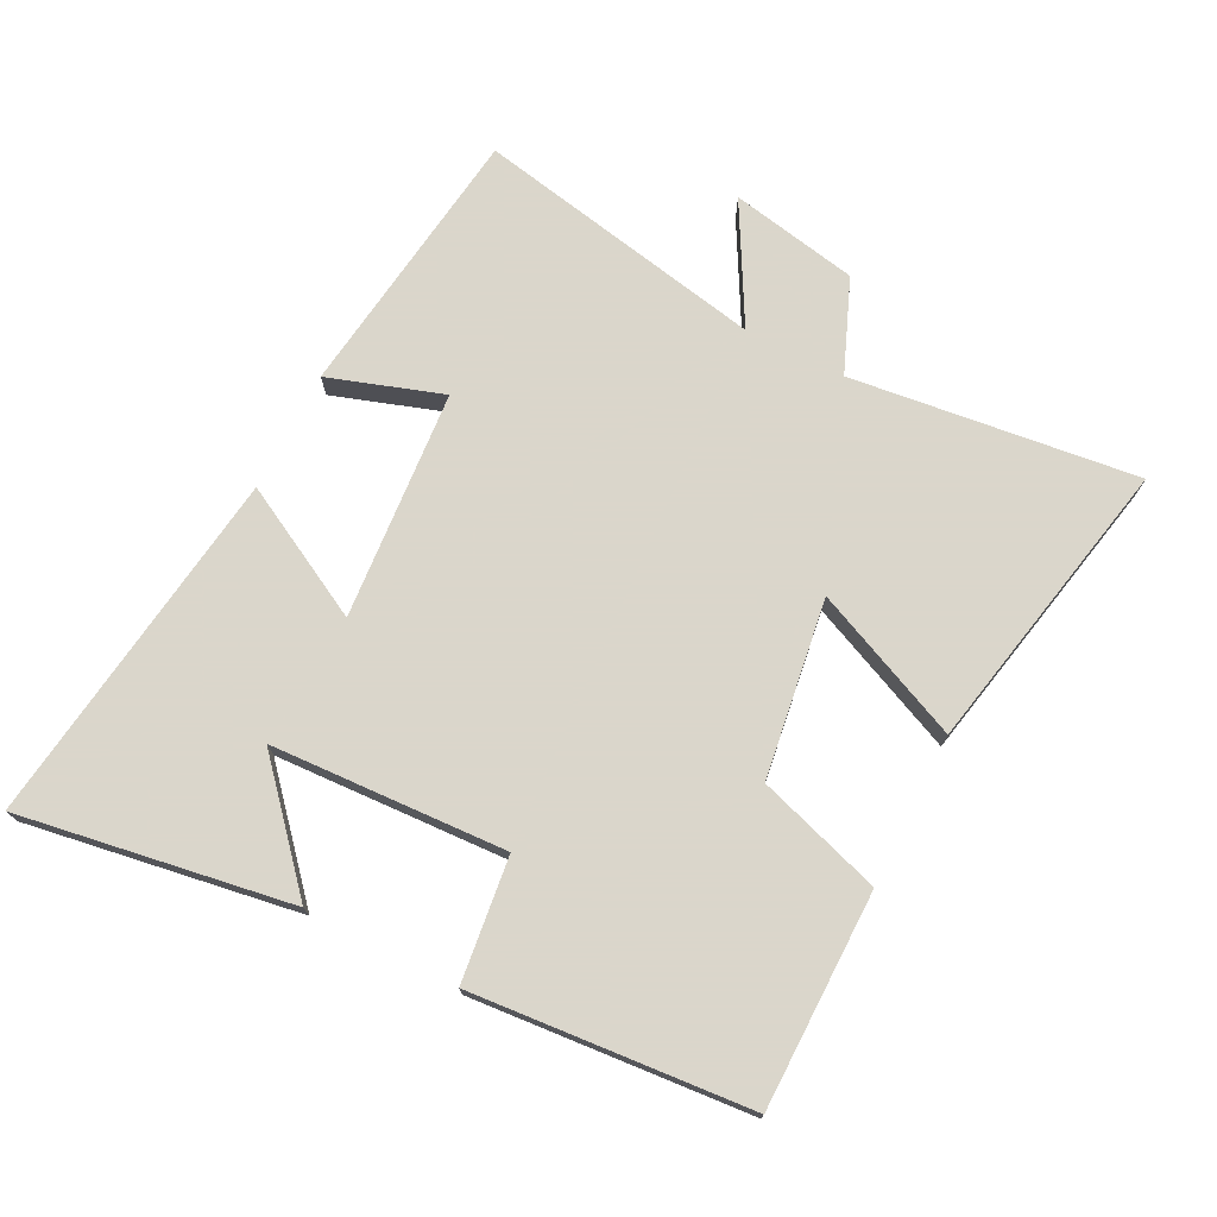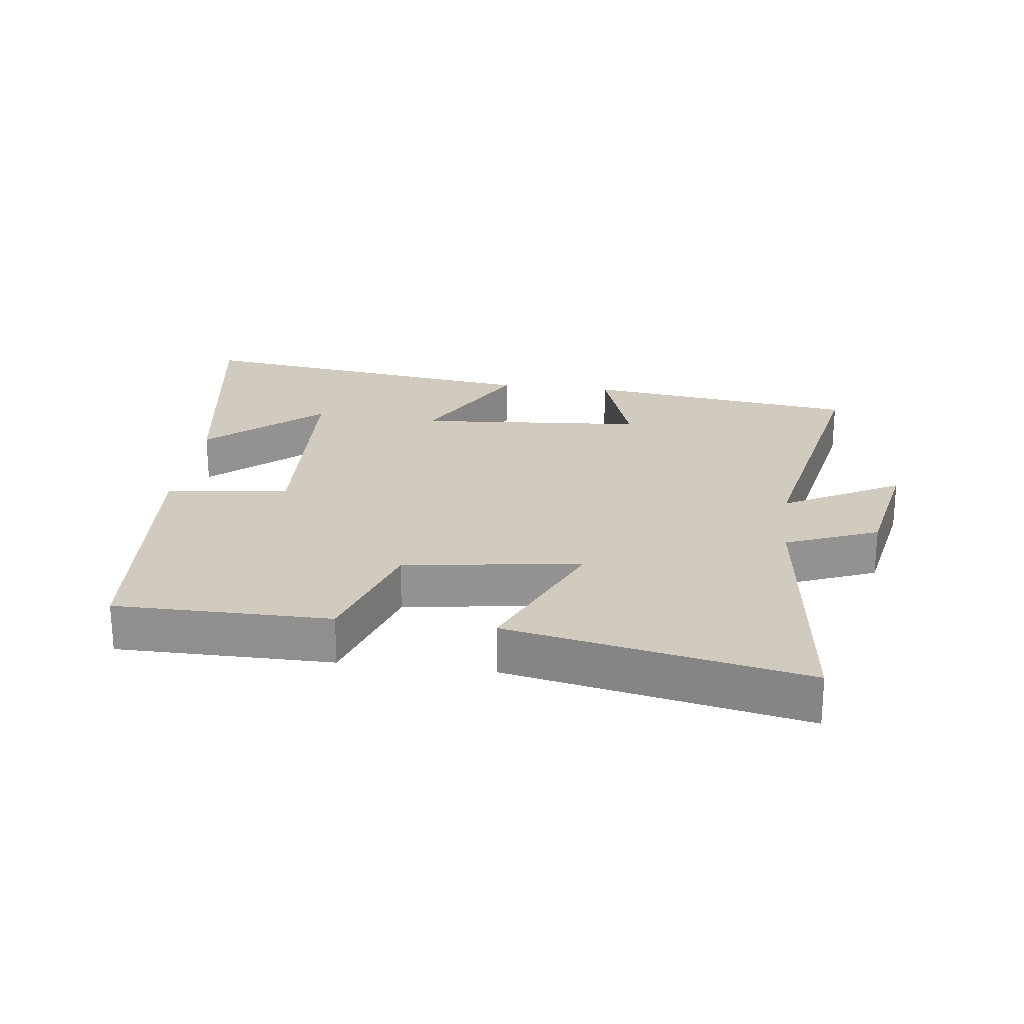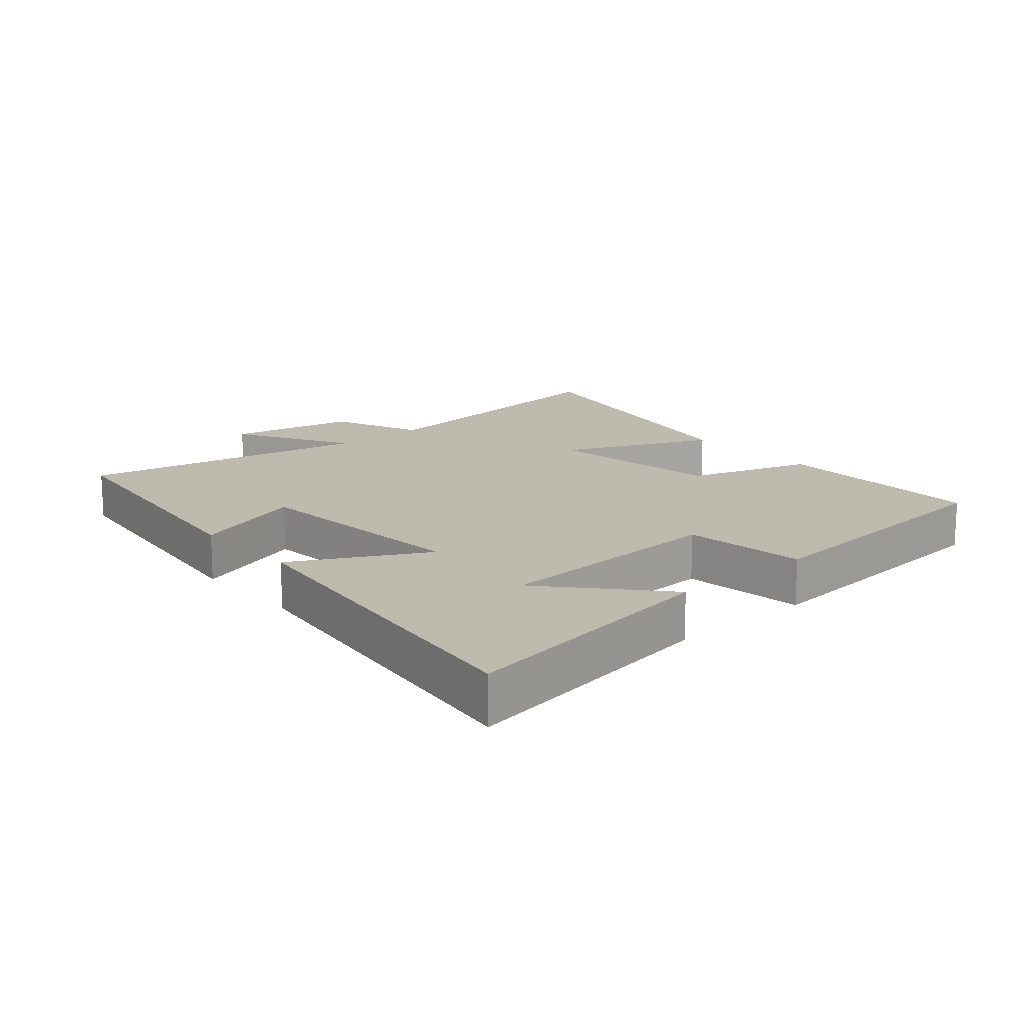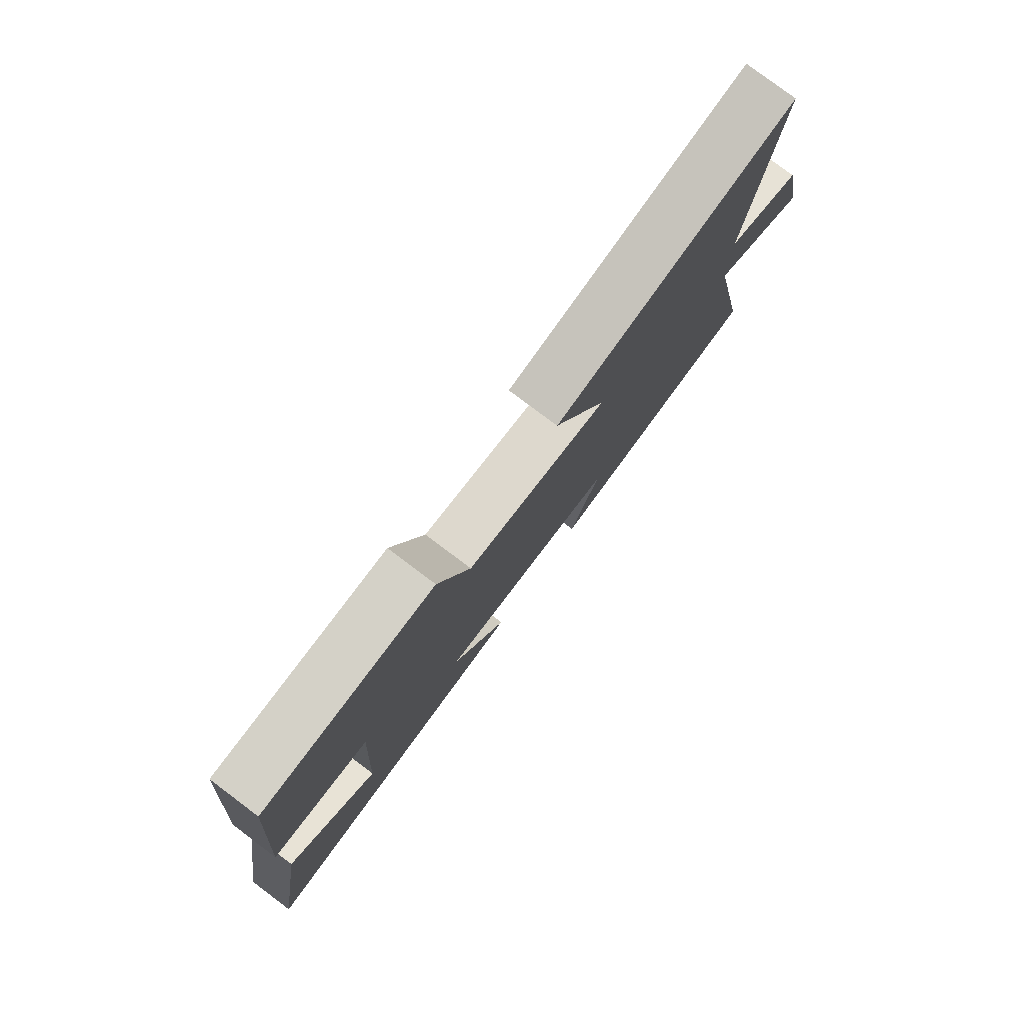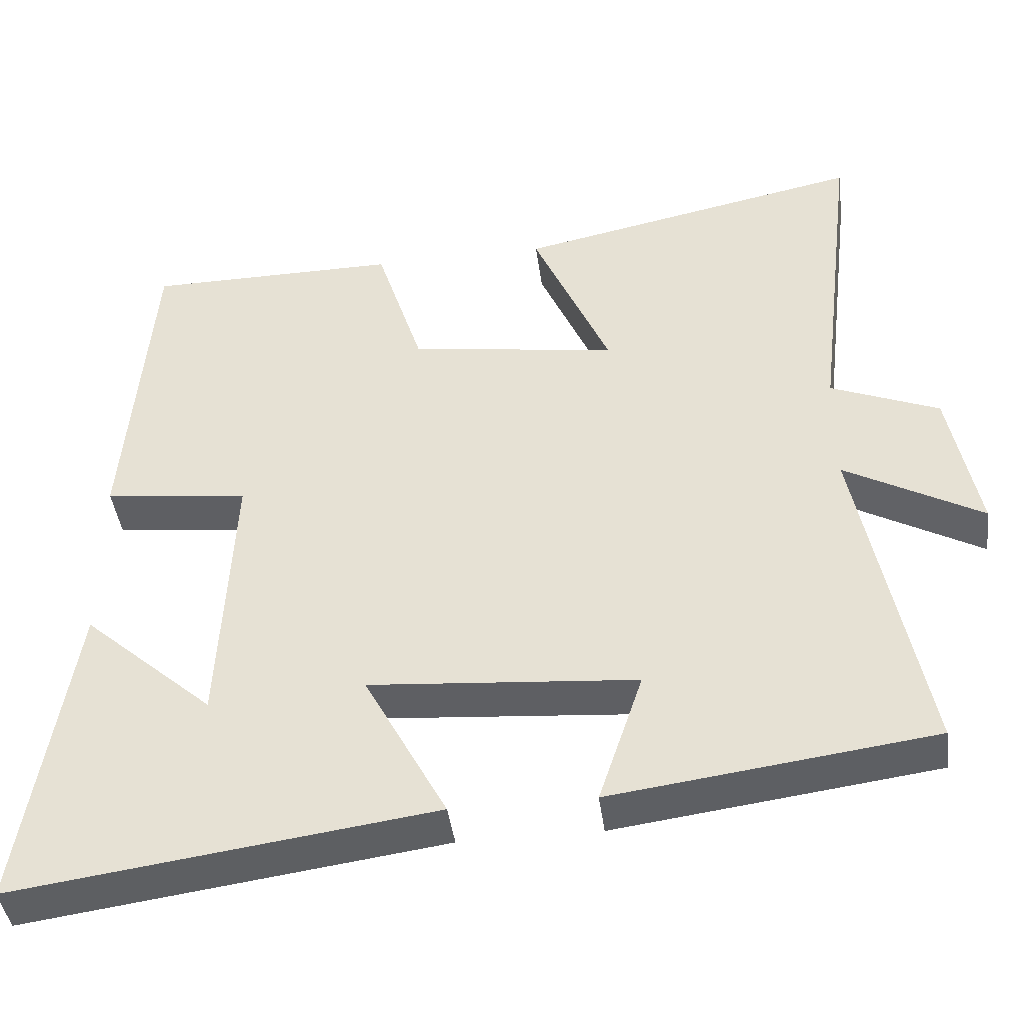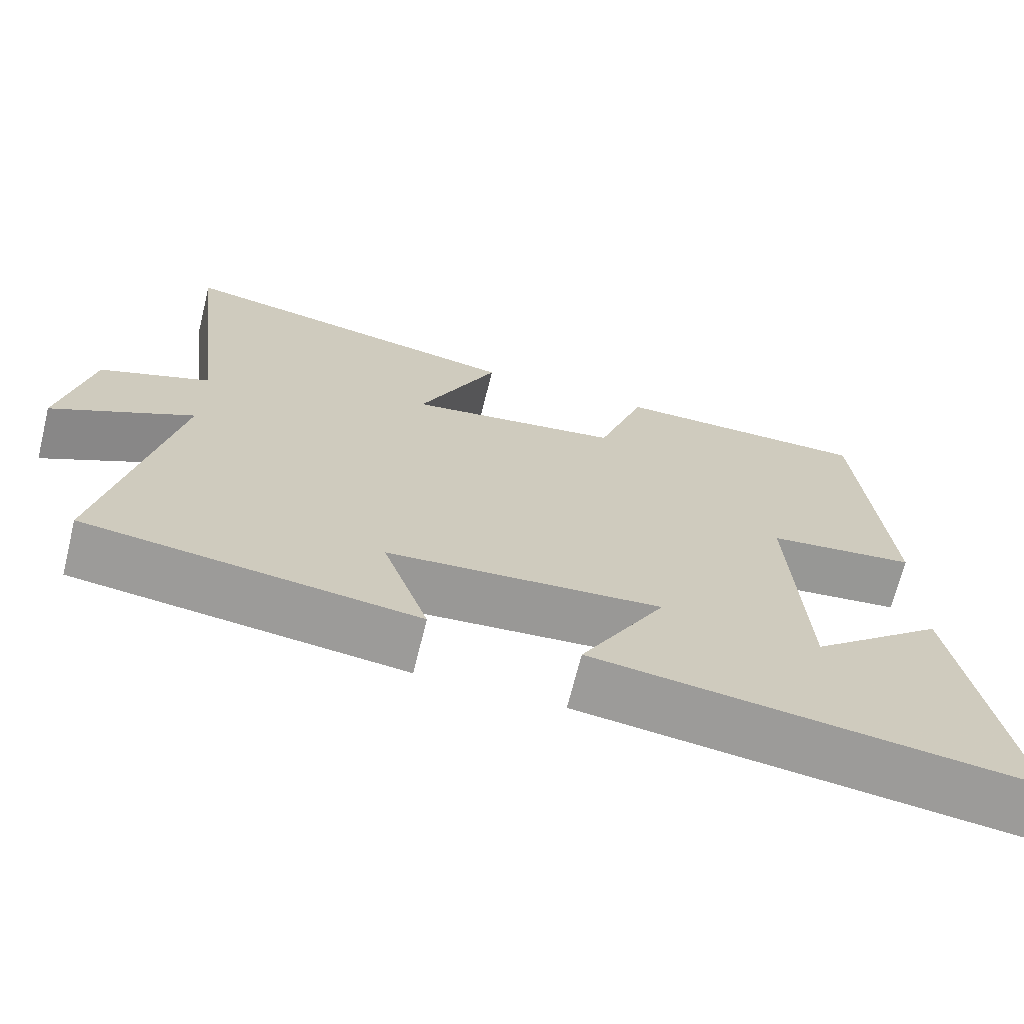
<metadata>
{"format":"obj","ext":"obj","renderer":"f3d","projection":"perspective","resolution":1024,"background":"white","views":[{"elev":73.7,"azim":-63.0,"up":"+Y"},{"elev":23.4,"azim":7.2,"up":"+Y"},{"elev":15.8,"azim":-131.1,"up":"+Y"},{"elev":79.6,"azim":-53.1,"up":"+Z"},{"elev":-42.5,"azim":7.5,"up":"+Z"},{"elev":-69.3,"azim":166.1,"up":"+Z"}]}
</metadata>
<code>
v 0.587 0.07 -0.445
v 0.166 0.07 -0.5
v 0.224 0.07 -0.326
v -0.126 0.07 -0.298
v -0.018 0.07 -0.5
v -0.567 0.07 -0.574
v -0.5 0.07 -0.158
v -0.329 0.07 -0.309
v -0.311 0.07 0.051
v -0.5 0.07 0.074
v -0.465 0.07 0.499
v -0.135 0.07 0.5
v -0.074 0.07 0.31
v 0.198 0.07 0.27
v 0.097 0.07 0.5
v 0.552 0.07 0.592
v 0.5 0.07 0.154
v 0.642 0.07 0.096
v 0.68 0.07 -0.1
v 0.5 0.07 0
v 0.587 0 -0.445
v 0.166 0 -0.5
v 0.224 0 -0.326
v -0.126 0 -0.298
v -0.018 0 -0.5
v -0.567 0 -0.574
v -0.5 0 -0.158
v -0.329 0 -0.309
v -0.311 0 0.051
v -0.5 0 0.074
v -0.465 0 0.499
v -0.135 0 0.5
v -0.074 0 0.31
v 0.198 0 0.27
v 0.097 0 0.5
v 0.552 0 0.592
v 0.5 0 0.154
v 0.642 0 0.096
v 0.68 0 -0.1
v 0.5 0 0
f 17 18 19 20
f 14 15 16 17
f 13 14 17 20
f 10 11 12 13
f 9 10 13 20
f 8 9 20
f 6 7 8
f 4 5 6 8
f 4 8 20
f 3 4 20
f 1 2 3 20
f 40 39 38 37
f 37 36 35 34
f 40 37 34 33
f 33 32 31 30
f 40 33 30 29
f 40 29 28
f 28 27 26
f 28 26 25 24
f 40 28 24
f 40 24 23
f 40 23 22 21
f 1 21 22 2
f 2 22 23 3
f 3 23 24 4
f 4 24 25 5
f 5 25 26 6
f 6 26 27 7
f 7 27 28 8
f 8 28 29 9
f 9 29 30 10
f 10 30 31 11
f 11 31 32 12
f 12 32 33 13
f 13 33 34 14
f 14 34 35 15
f 15 35 36 16
f 16 36 37 17
f 17 37 38 18
f 18 38 39 19
f 19 39 40 20
f 20 40 21 1

</code>
